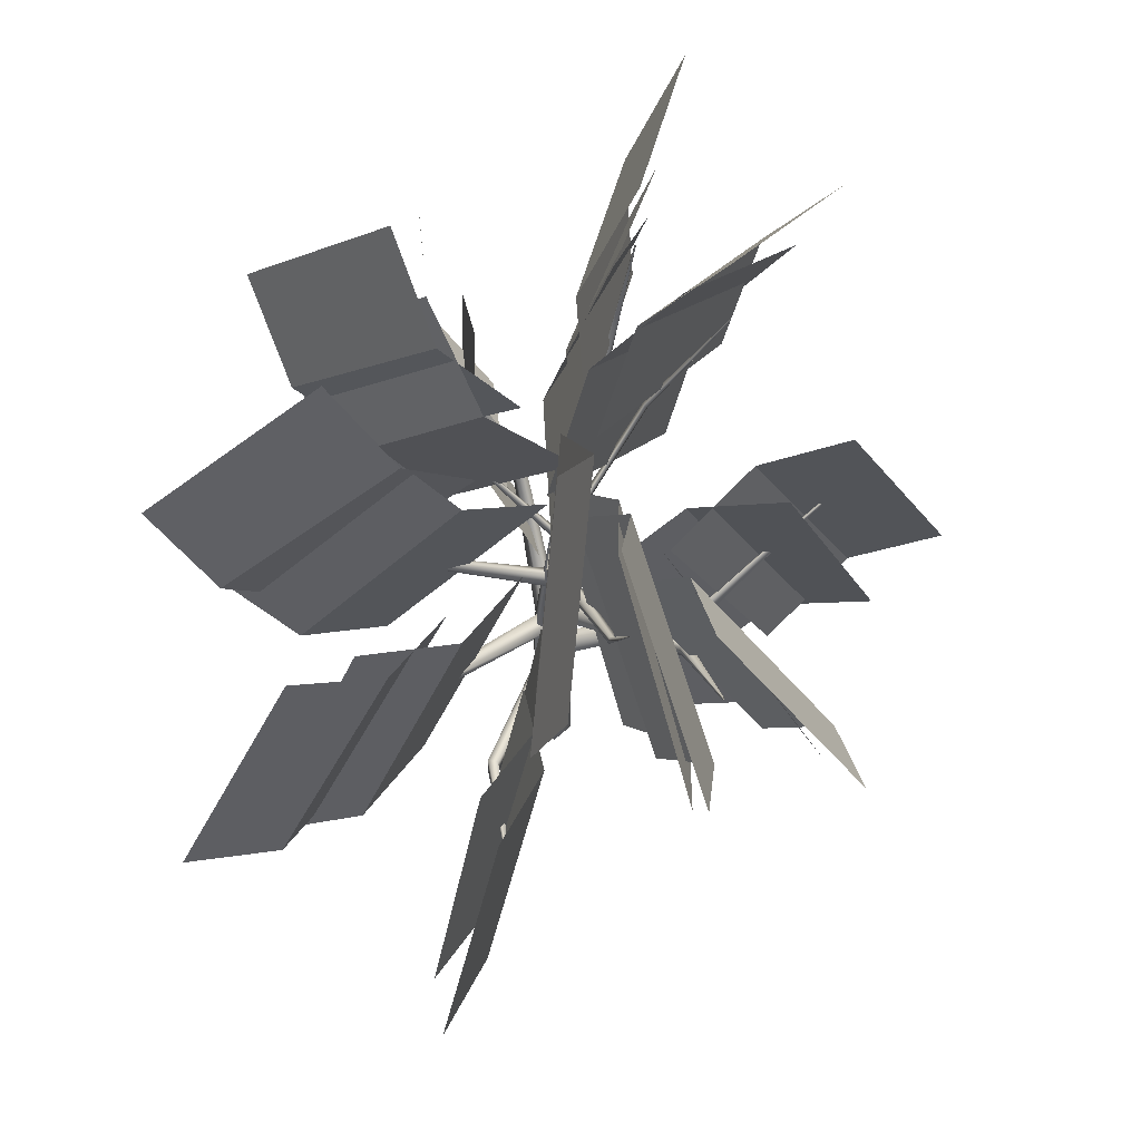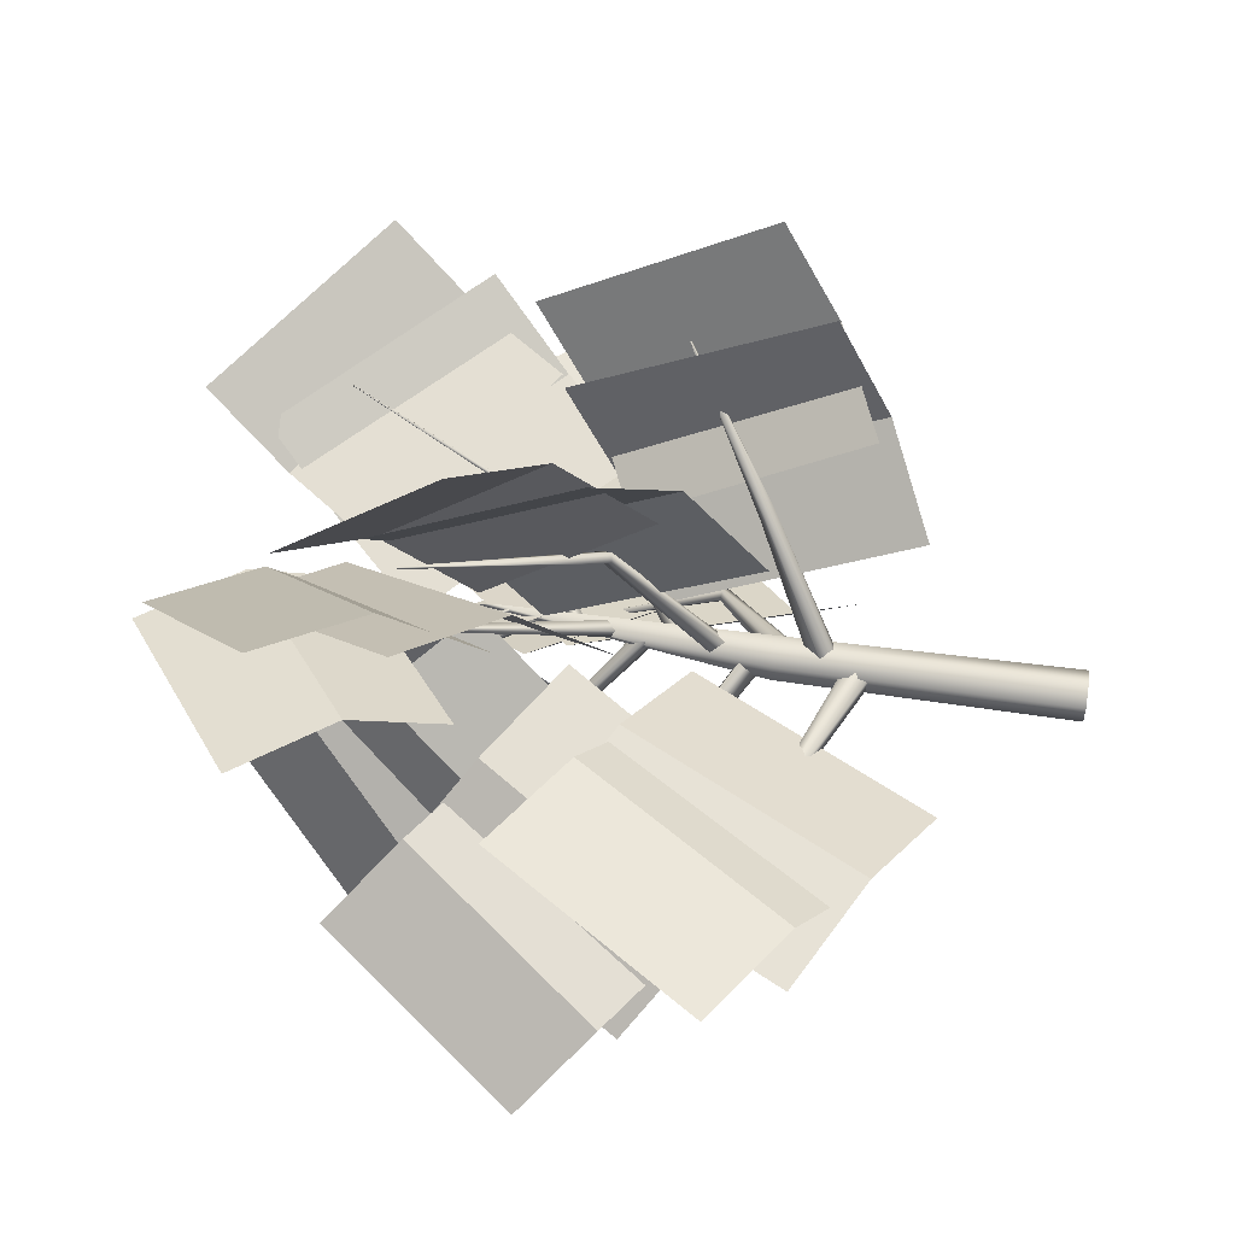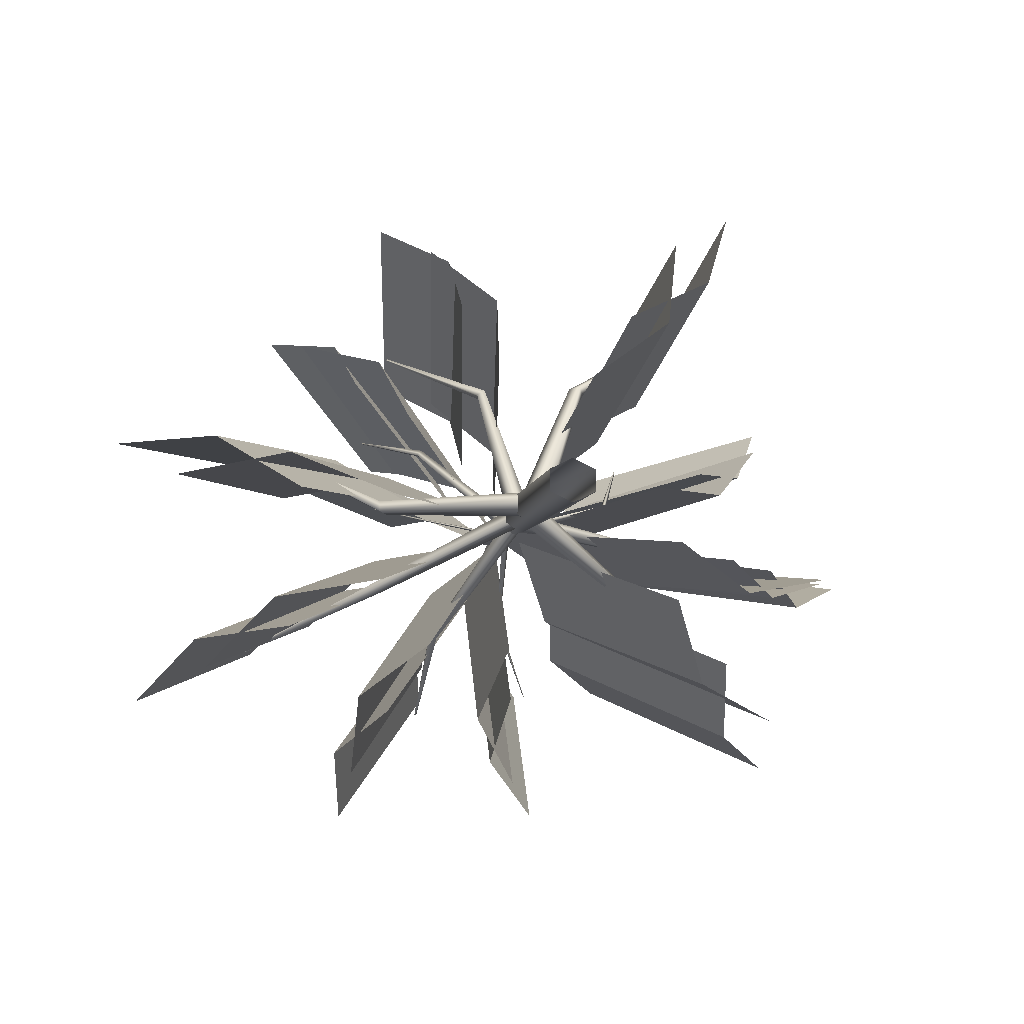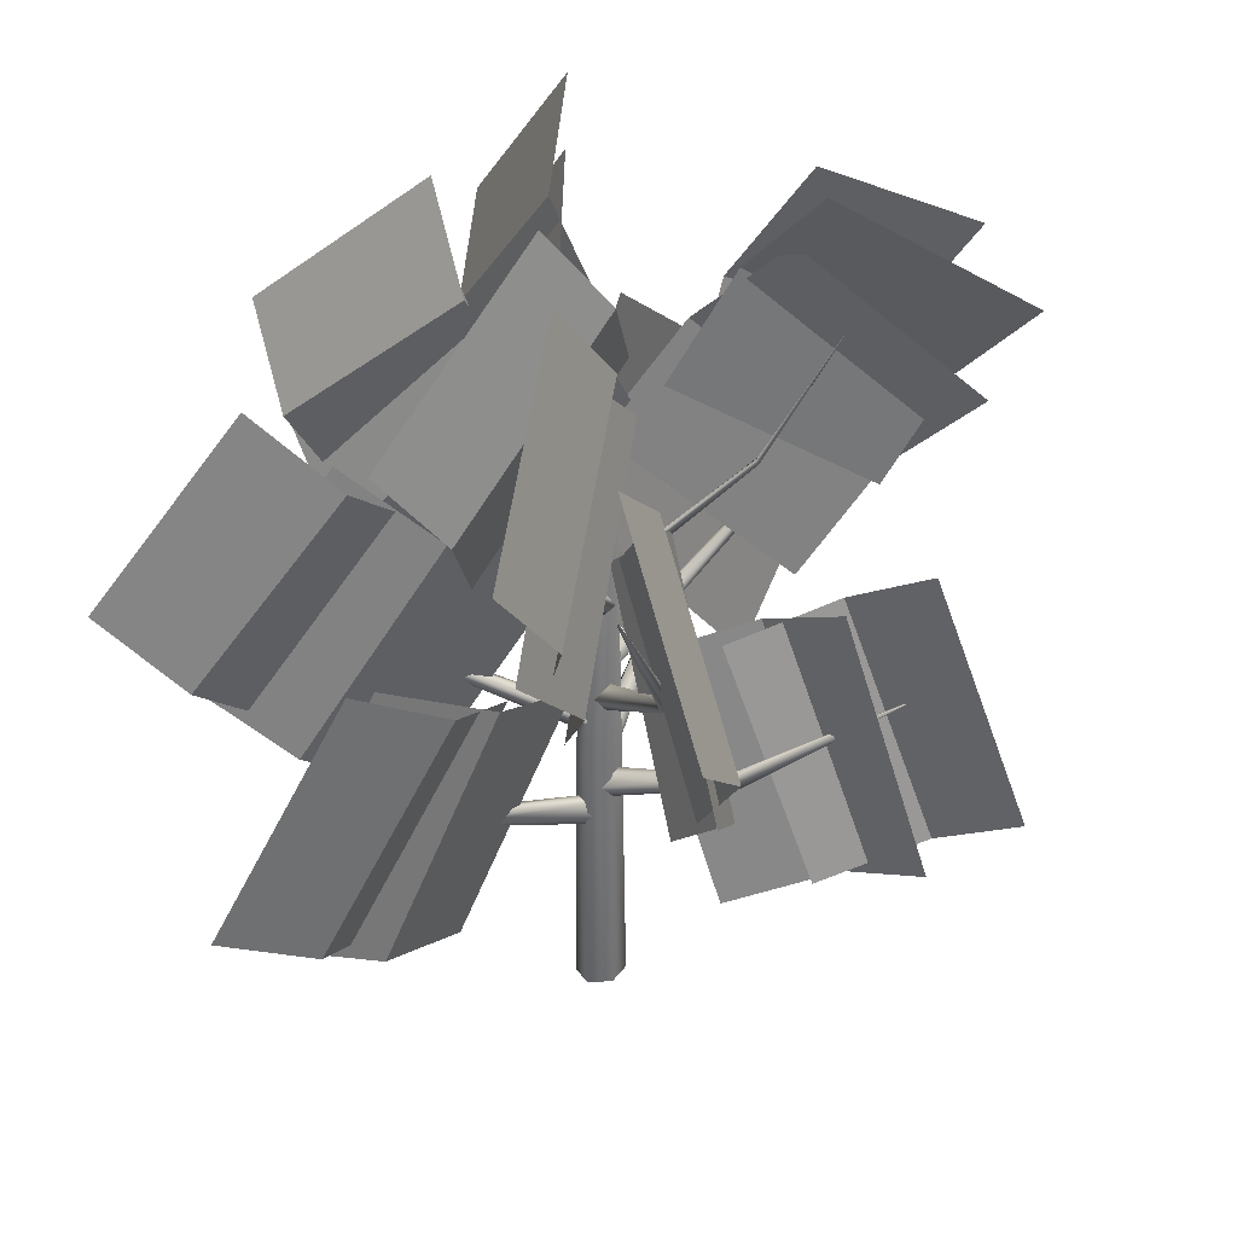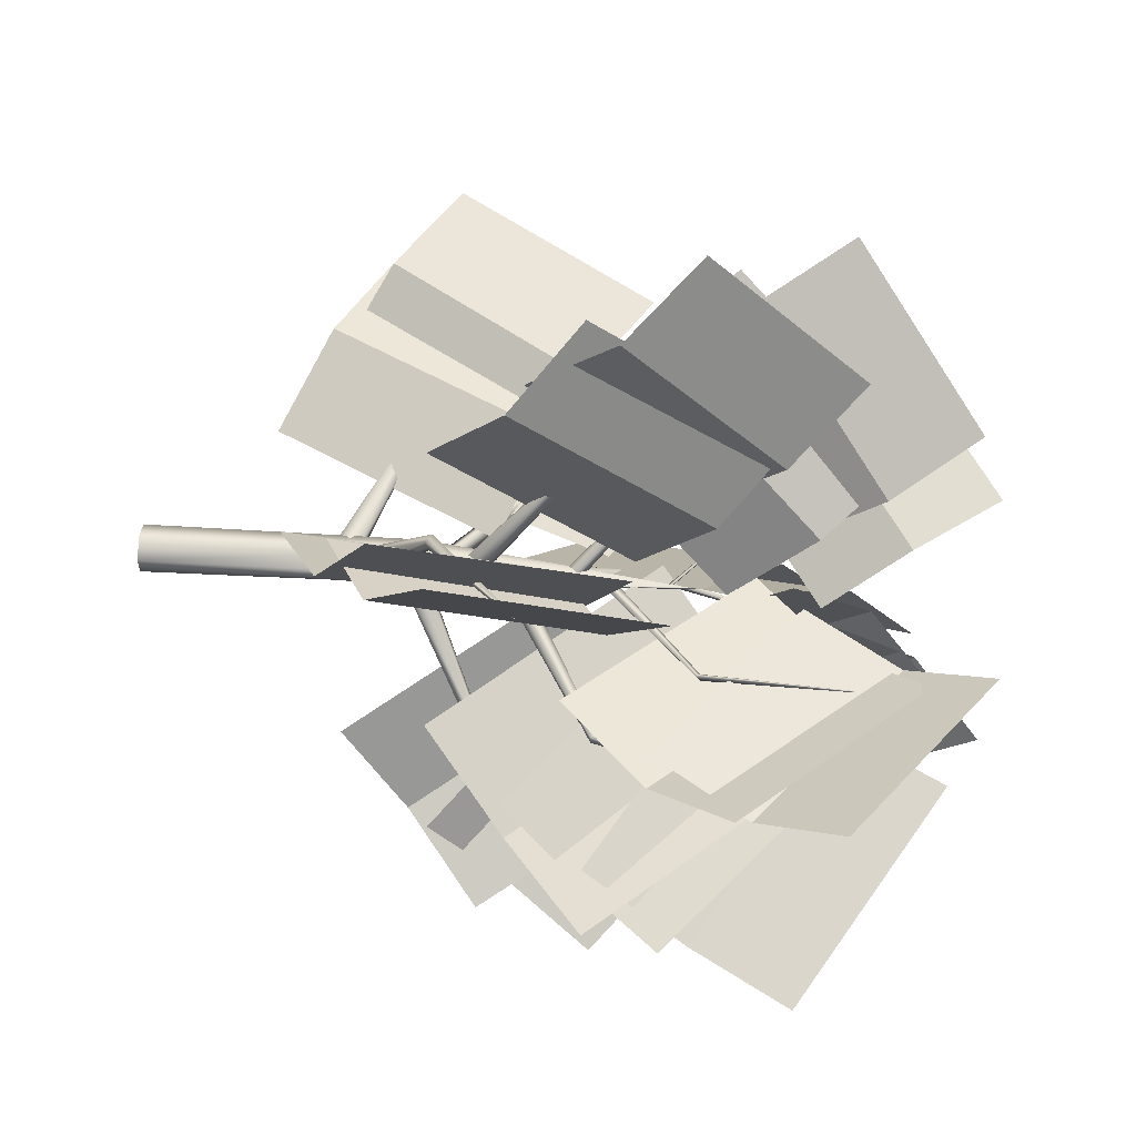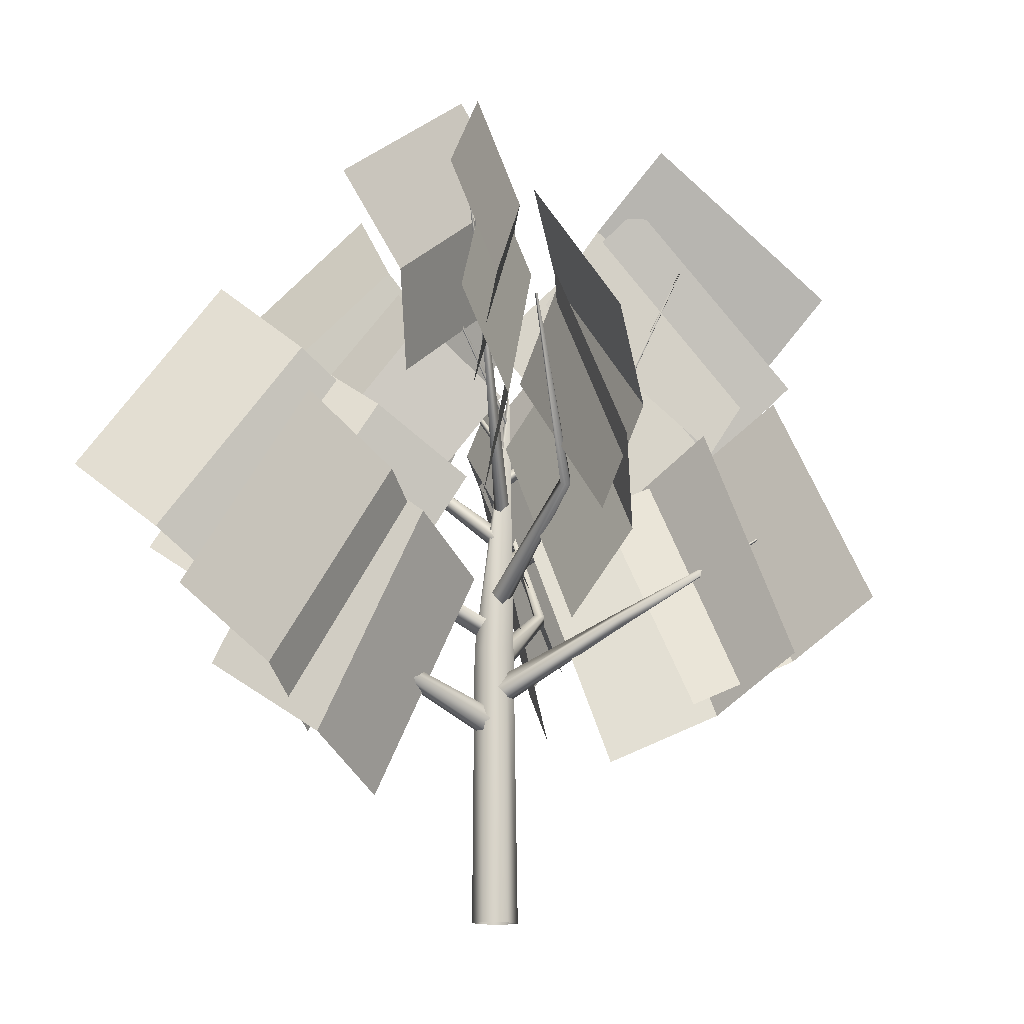
<metadata>
{"format":"obj","ext":"obj","renderer":"f3d","projection":"perspective","resolution":1024,"background":"white","views":[{"elev":68.2,"azim":112.5,"up":"+Z"},{"elev":53.0,"azim":99.0,"up":"+Y"},{"elev":-6.2,"azim":171.2,"up":"+Y"},{"elev":37.3,"azim":147.9,"up":"+Z"},{"elev":58.5,"azim":-86.7,"up":"+Y"},{"elev":-12.9,"azim":141.9,"up":"+Z"}]}
</metadata>
<code>
o plant_pmat3
v 0.1741 0.01222 2.106
v 0.893 -0.01222 0.7149
v 1.49 0.2618 1.017
v 0.771 0.2862 2.408
v 2.14 0.1604 1.355
v 1.422 0.1849 2.746
v 0.6108 0.0888 2.279
v 1.423 0.06149 1.043
v 1.912 0.3951 1.355
v 1.101 0.4224 2.591
v 2.499 0.3854 1.74
v 1.687 0.4127 2.976
v -0.1125 0.1863 2.338
v -0.2997 0.7438 0.9301
v -0.8168 1.127 1.211
v -0.6296 0.5697 2.619
v -0.9365 1.683 1.536
v -0.7492 1.126 2.944
v -0.3871 0.5688 2.539
v -0.5936 1.167 1.256
v -1.143 1.453 1.532
v -0.9368 0.855 2.814
v -1.348 1.938 1.881
v -1.141 1.34 3.164
v -0.0918 -0.1074 2.487
v -0.8692 -0.5632 1.239
v -1.106 -1.054 1.638
v -0.3285 -0.5984 2.886
v -1.645 -1.268 2.083
v -0.8676 -0.8117 3.331
v -0.3227 -0.3953 2.701
v -1.293 -0.9213 1.774
v -1.381 -1.371 2.224
v -0.4107 -0.8447 3.151
v -1.754 -1.568 2.771
v -0.7836 -1.042 3.698
v 0.1571 -0.09433 2.783
v 0.9031 -0.4393 1.468
v 1.529 -0.5264 1.855
v 0.7831 -0.1814 3.17
v 1.933 -0.9431 2.237
v 1.187 -0.5982 3.553
v 0.6474 -0.3326 3.101
v 1.431 -0.6979 1.924
v 1.998 -0.7643 2.33
v 1.215 -0.3989 3.507
v 2.357 -1.143 2.733
v 1.574 -0.7776 3.911
v 0.004911 0.109 2.945
v 0.1529 0.9348 1.73
v 0.09767 1.426 2.19
v -0.05032 0.5998 3.405
v 0.4774 1.827 2.618
v 0.3294 1.001 3.833
v 0.1818 0.479 3.255
v 0.3161 1.414 2.282
v 0.3325 1.805 2.811
v 0.1982 0.8694 3.783
v 0.7483 2.095 3.26
v 0.614 1.16 4.232
v 0.04233 0.0261 3.108
v -1.015 -0.1592 1.769
v -1.574 -0.4375 2.264
v -0.5171 -0.2522 3.604
v -2.215 -0.305 2.744
v -1.158 -0.1197 4.084
v -0.4287 -0.03937 3.167
v -1.457 -0.2269 2.232
v -1.847 -0.4315 2.717
v -0.8184 -0.244 3.653
v -2.302 -0.3001 3.181
v -1.274 -0.1126 4.117
v -0.5265 -0.008993 3.569
v -1.837 -0.2503 2.726
v -2.186 -0.4517 3.348
v -0.8748 -0.2104 4.191
v -2.608 -0.2756 3.934
v -1.297 -0.03426 4.777
v -0.07451 -0.03915 3.332
v 0.5295 -0.792 2.195
v 0.9291 -1.107 2.699
v 0.3251 -0.354 3.836
v 0.935 -1.6 3.159
v 0.331 -0.8472 4.296
v 0.07909 -0.3862 3.675
v 0.7352 -1.198 2.762
v 1.035 -1.466 3.312
v 0.3792 -0.6543 4.225
v 0.9623 -1.894 3.792
v 0.3062 -1.082 4.705
v -0.1121 -0.0302 3.492
v 0.6421 0.7031 2.428
v 0.7851 1.136 2.947
v 0.03086 0.4026 4.011
v 1.268 1.321 3.468
v 0.5137 0.5876 4.532
v 0.1371 0.2006 3.826
v 0.9362 0.9995 3.017
v 1.031 1.341 3.582
v 0.2316 0.5426 4.392
v 1.444 1.447 4.136
v 0.6446 0.6484 4.946
v 0.01237 -0.008903 3.66
v -1.044 0.277 2.555
v -1.578 0.2946 3.071
v -0.5214 0.008751 4.177
v -1.942 0.6621 3.552
v -0.8851 0.3762 4.657
v -0.2866 0.1513 3.935
v -1.446 0.4382 3.081
v -1.85 0.4869 3.652
v -0.6903 0.2 4.506
v -2.085 0.858 4.147
v -0.9258 0.5711 5
v -0.1218 0.1059 3.879
v -0.06277 -0.7871 2.725
v 0.07515 -1.239 3.222
v 0.0161 -0.3465 4.376
v -0.2323 -1.668 3.67
v -0.2914 -0.7749 4.824
v -0.1847 -0.2285 4.181
v -0.1351 -1.102 3.124
v -0.06497 -1.523 3.614
v -0.1145 -0.649 4.671
v -0.4095 -1.899 4.034
v -0.4591 -1.025 5.09
v -0.1835 -0.008904 4.048
v 0.9188 0.3043 3.254
v 1.175 0.5924 3.769
v 0.07255 0.2791 4.563
v 1.573 0.5615 4.304
v 0.4705 0.2483 5.098
f 1 2 3 4
f 4 3 5 6
f 7 8 9 10
f 10 9 11 12
f 13 14 15 16
f 16 15 17 18
f 19 20 21 22
f 22 21 23 24
f 25 26 27 28
f 28 27 29 30
f 31 32 33 34
f 34 33 35 36
f 37 38 39 40
f 40 39 41 42
f 43 44 45 46
f 46 45 47 48
f 49 50 51 52
f 52 51 53 54
f 55 56 57 58
f 58 57 59 60
f 61 62 63 64
f 64 63 65 66
f 67 68 69 70
f 70 69 71 72
f 73 74 75 76
f 76 75 77 78
f 79 80 81 82
f 82 81 83 84
f 85 86 87 88
f 88 87 89 90
f 91 92 93 94
f 94 93 95 96
f 97 98 99 100
f 100 99 101 102
f 103 104 105 106
f 106 105 107 108
f 109 110 111 112
f 112 111 113 114
f 115 116 117 118
f 118 117 119 120
f 121 122 123 124
f 124 123 125 126
f 127 128 129 130
f 130 129 131 132
o plant_pmat1
v -0.09734 0 3.349
v 0 -0.1149 1.676
v 0.1177 -0.05746 1.679
v 0.1272 0.06204 0
v 0.1177 0.05746 1.679
v -0.1272 -0.06204 0
v 0 0.1149 1.676
v -0.1272 0.06204 0
v -0.09886 0.01877 3.249
v 0 0.1241 0
v -0.1177 -0.05746 1.672
v -0.09734 0 3.349
v 0 -0.1241 0
v 0.1272 -0.06204 0
f 133 134 135
f 133 135 141
f 141 135 137
f 143 145 134
f 141 137 139
f 143 138 145
f 139 140 141
f 141 138 143
f 141 140 138
f 141 143 144
f 134 133 144
f 134 144 143
f 134 145 146
f 134 146 135
f 135 146 136
f 135 136 137
f 137 136 142
f 137 142 139
f 139 142 140
o plant_pmat2
v 0.404 -1.191 3.998
v 0.8707 -0.03895 1.571
v 0.9165 -0.02129 1.517
v 1.533 0.3767 2.098
v 0.4985 0.5502 3.204
v -0.386 -1.055 4.138
v 0.9128 0.03891 1.533
v 1.52 0.3818 2.108
v 0.862 0.02129 1.584
v -0.1012 -0.574 3.556
v 0.7839 0.7567 4.22
v 1.527 0.3688 2.112
v 0 -0.07591 1.201
v 0.02844 -0.03796 1.129
v 0.02844 0.03796 1.129
v 0 0.07591 1.201
v -0.02844 0.03796 1.273
v -0.02844 -0.03796 1.273
v -0.08371 0.01105 2.73
v -0.3026 0.7966 1.8
v 0.7757 0.7615 4.221
v -0.1014 0.00285 2.961
v -0.3632 0.8082 1.76
v -1.083 1.24 2.31
v -0.3844 0.7536 1.785
v -1.082 1.231 2.321
v -0.06221 0.01268 2.977
v -0.09398 0.009217 3.157
v -0.3273 0.7455 1.829
v -1.071 1.245 2.319
v 0.08241 0.02536 1.398
v 0.03297 0.03577 1.327
v 0.3791 -0.6838 3.041
v -0.07288 -0.004265 1.344
v -0.03297 -0.03577 1.466
v 0.04945 -0.01041 1.468
v -0.8441 -1.058 3.01
v -0.8083 -0.5192 2.057
v -0.8415 -0.5583 2.021
v -0.07663 -0.03105 2.762
v 0.7754 0.7533 4.224
v -0.05215 -0.009181 2.947
v -0.7943 -0.5985 2.032
v -0.83 -1.062 3.008
v -0.7602 -0.5594 2.068
v -0.8293 -1.051 3.015
v -0.7994 0.2281 3.347
v -1.056 0.5828 4.192
v -0.05441 0.05482 1.59
v -0.04888 0.01073 1.524
v 0.005533 -0.04409 1.525
v 0.05441 -0.05482 1.593
v 0.04888 -0.01073 1.66
v -0.005533 0.04409 1.658
v 1.648 -0.8021 3.151
v 0.8382 -0.4606 2.355
v 0.8967 -0.4704 2.32
v -0.07602 0.001242 3.144
v 0.4741 0.5404 3.236
v 0.6687 0.3057 4.419
v 0.9537 -0.4388 2.364
v 1.648 -0.7909 3.157
v 0.879 -0.419 2.383
v 1.638 -0.7959 3.164
v 0.4635 0.5836 3.238
v -0.03772 0.004339 2.794
v -0.06059 -0.03839 1.83
v -0.02779 -0.02841 2.322
v 0.02259 -0.0234 1.715
v 0.01156 0.02545 2.375
v 0.01812 0.06216 1.816
v -0.01335 -0.02738 2.57
v 0.4152 0.1571 3.706
v -0.02558 0.01612 2.527
v 0.1771 0.8673 2.544
v 0.6671 1.26 3.547
v 0.1268 0.8962 2.551
v -0.1187 -0.5664 3.529
v -0.09048 0.02738 2.566
v 0.4245 0.1626 3.703
v 0.1111 0.8738 2.605
v 0.6668 1.249 3.553
v 0.16 0.8435 2.596
v 0.678 1.249 3.547
v 0.05614 -0.01103 1.985
v -0.3811 -1.055 4.14
v -7.1e-05 0.03036 1.915
v -0.09183 0.01103 1.98
v -0.05355 0.02851 2.424
v -0.03538 -0.03069 2.05
v -1.444 -0.09478 3.868
v -1.057 0.5778 4.194
v -1.058 -0.1215 2.736
v -0.8327 0.21 3.349
v -1.066 -0.1683 2.738
v -0.8146 0.2381 3.321
v -0.07827 -0.01628 2.609
v -1.436 -0.102 3.872
v -1.032 -0.174 2.78
v -1.43 -0.09366 3.873
v -1.023 -0.1276 2.777
v -0.088 -0.01041 3.16
v -0.04108 0.05697 2.177
v 0.6667 0.3069 4.419
v -0.06448 0.00166 2.116
v -0.01733 -0.05697 2.178
v -0.09267 -0.02545 2.371
v 0.006292 -0.001426 2.239
v -0.1019 -0.5707 3.513
v -1.064 0.5788 4.192
v 0.3841 -0.7057 2.998
v 0.4173 -1.192 3.997
v 0.4333 -0.7015 3.007
v -0.3829 -1.058 4.136
v 0.6659 0.3052 4.42
v 0.4193 0.1715 3.713
v 0.4284 -0.6817 3.052
v 0.4109 -1.186 4.001
f 158 148 149
f 158 149 150
f 150 149 153
f 156 168 224
f 157 211 167
f 150 153 154
f 154 153 155
f 152 255 260
f 154 155 148
f 154 148 158
f 238 240 193
f 179 253 257
f 148 159 160
f 148 160 149
f 149 160 161
f 149 161 153
f 153 161 162
f 259 214 216
f 153 162 163
f 153 163 155
f 155 163 164
f 155 164 148
f 148 164 159
f 240 186 212
f 176 166 169
f 152 224 255
f 167 211 187
f 176 169 170
f 170 169 171
f 170 171 172
f 172 171 175
f 206 219 226
f 219 204 226
f 172 175 176
f 176 175 166
f 260 255 156
f 166 177 178
f 166 178 169
f 169 178 180
f 187 211 205
f 256 240 238
f 169 180 171
f 171 180 181
f 171 181 175
f 175 181 182
f 157 151 211
f 175 182 177
f 175 177 166
f 183 184 185
f 260 156 232
f 183 185 189
f 255 188 156
f 151 220 211
f 183 189 190
f 190 189 191
f 190 191 192
f 192 191 184
f 206 226 262
f 238 193 194
f 192 184 183
f 184 195 196
f 184 196 185
f 185 196 197
f 185 197 189
f 189 197 198
f 211 220 225
f 189 198 199
f 189 199 191
f 191 199 200
f 191 200 184
f 184 200 195
f 187 205 151
f 201 202 203
f 152 156 224
f 201 203 207
f 262 248 219
f 259 216 263
f 201 207 208
f 208 207 209
f 208 209 210
f 210 209 202
f 206 262 250
f 242 165 240
f 210 202 201
f 202 213 215
f 202 215 203
f 240 212 193
f 203 215 207
f 207 215 217
f 211 225 243
f 211 243 205
f 207 217 209
f 209 217 213
f 209 213 202
f 263 216 235
f 257 214 259
f 205 243 218
f 230 221 222
f 222 221 223
f 262 174 248
f 222 223 227
f 261 262 219
f 193 212 242
f 222 227 228
f 228 227 229
f 228 229 230
f 230 229 221
f 250 262 261
f 221 231 233
f 205 218 151
f 263 235 179
f 221 233 223
f 223 233 234
f 223 234 227
f 227 234 236
f 194 242 256
f 179 235 253
f 227 236 229
f 229 236 231
f 229 231 221
f 256 242 240
f 187 151 157
f 237 239 241
f 156 188 173
f 237 241 245
f 237 245 244
f 151 218 220
f 244 245 246
f 246 245 247
f 255 168 188
f 246 247 239
f 246 239 237
f 239 249 251
f 156 173 168
f 226 204 262
f 239 251 241
f 241 251 252
f 241 252 245
f 245 252 254
f 232 156 152
f 240 165 186
f 245 254 247
f 247 254 249
f 247 249 239
f 194 193 242
f 147 257 258
f 258 257 259
f 224 168 255
f 258 259 263
f 219 248 204
f 242 212 165
f 258 263 264
f 264 263 179
f 179 147 264
f 147 179 257
f 261 219 206
f 257 253 214
f 262 204 174

</code>
